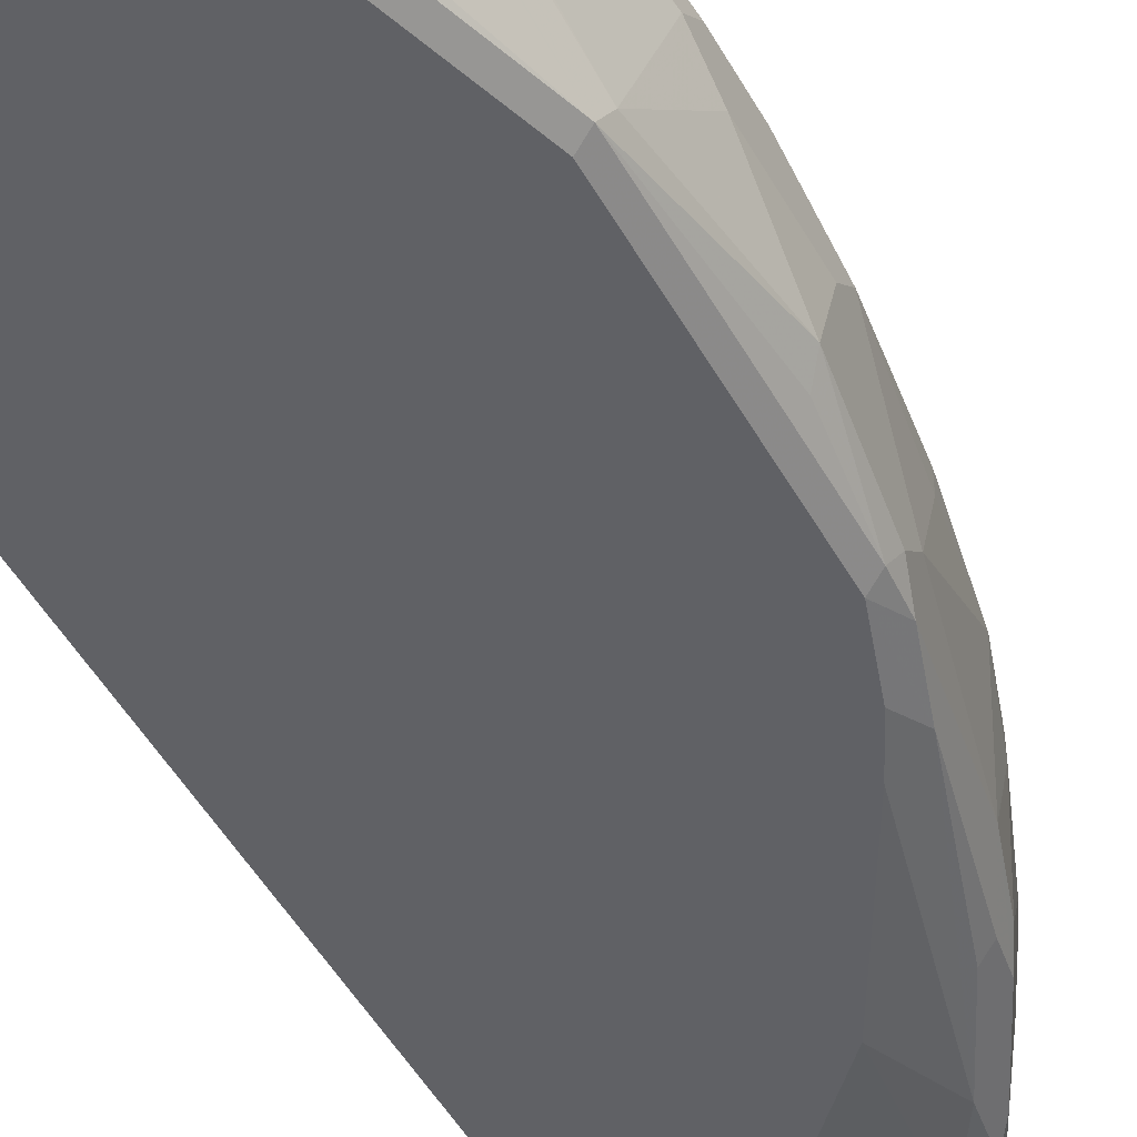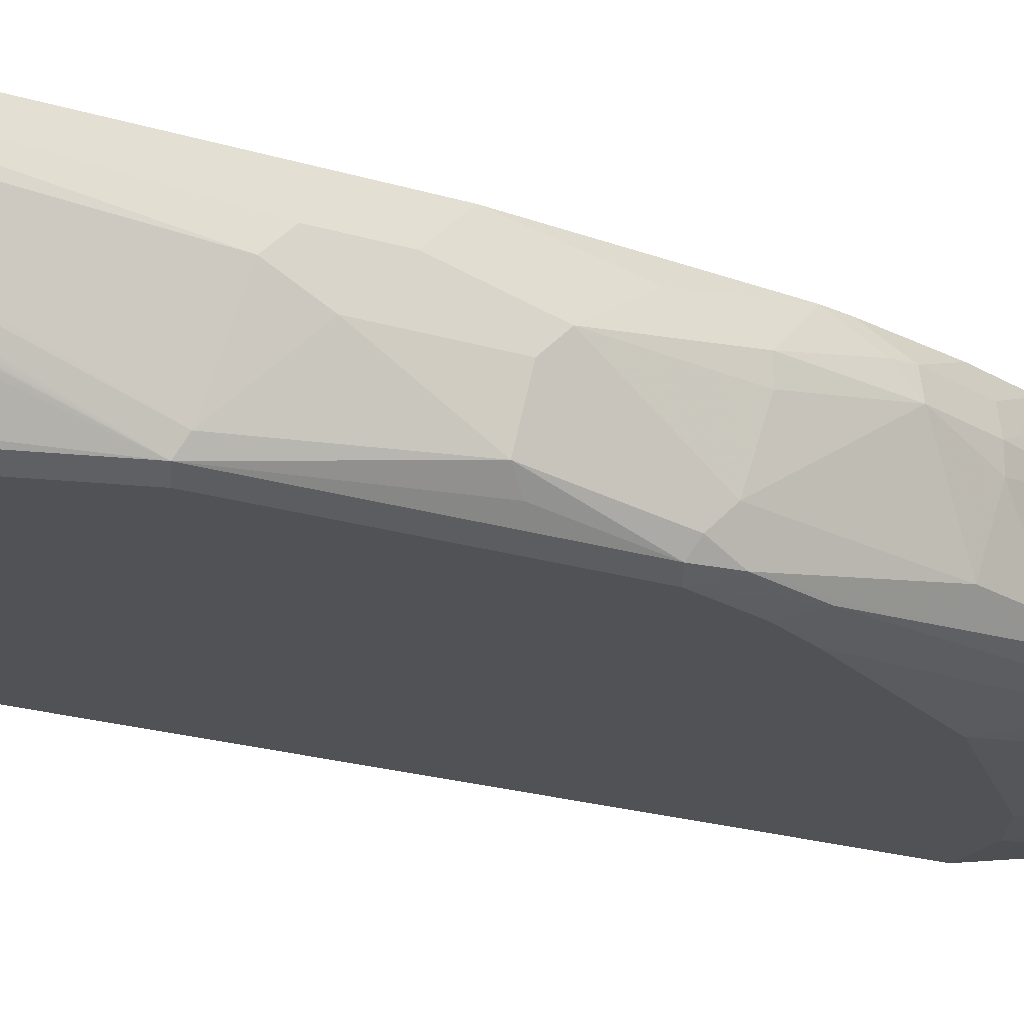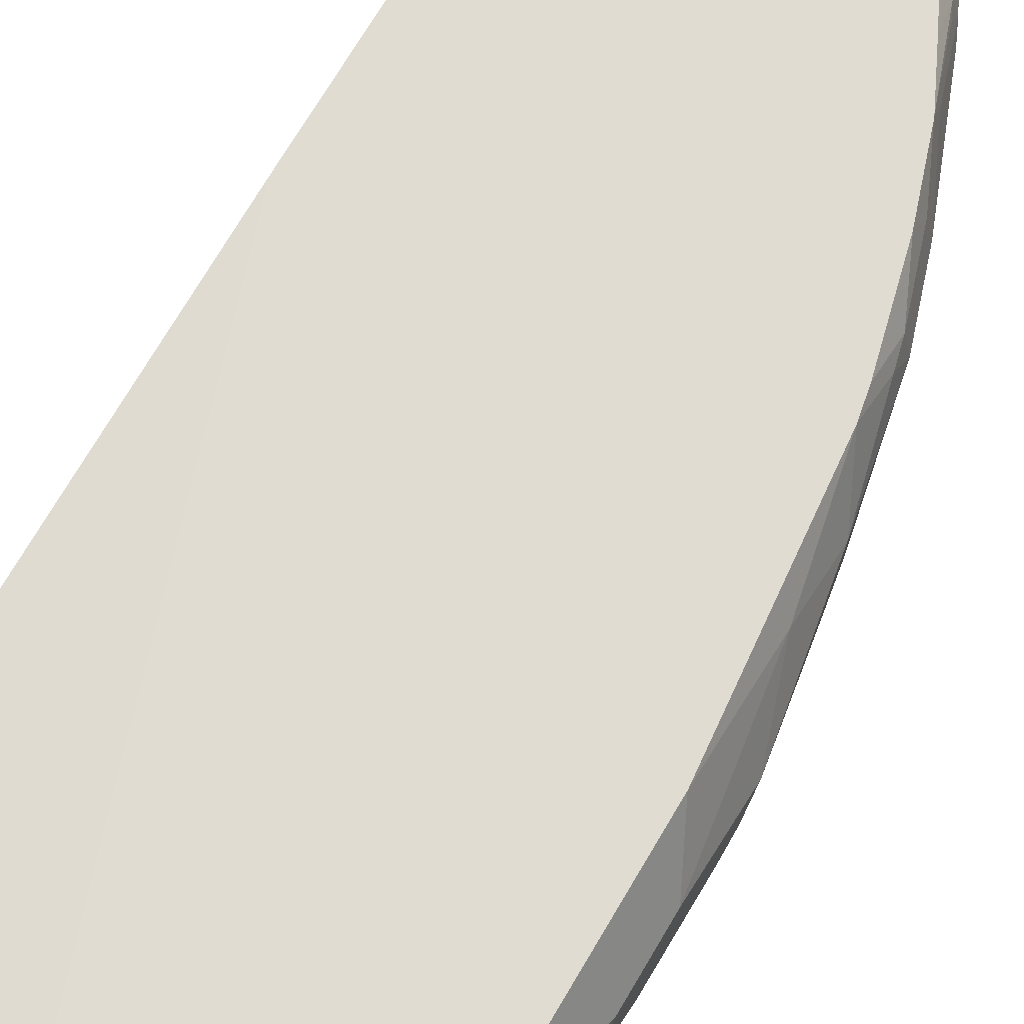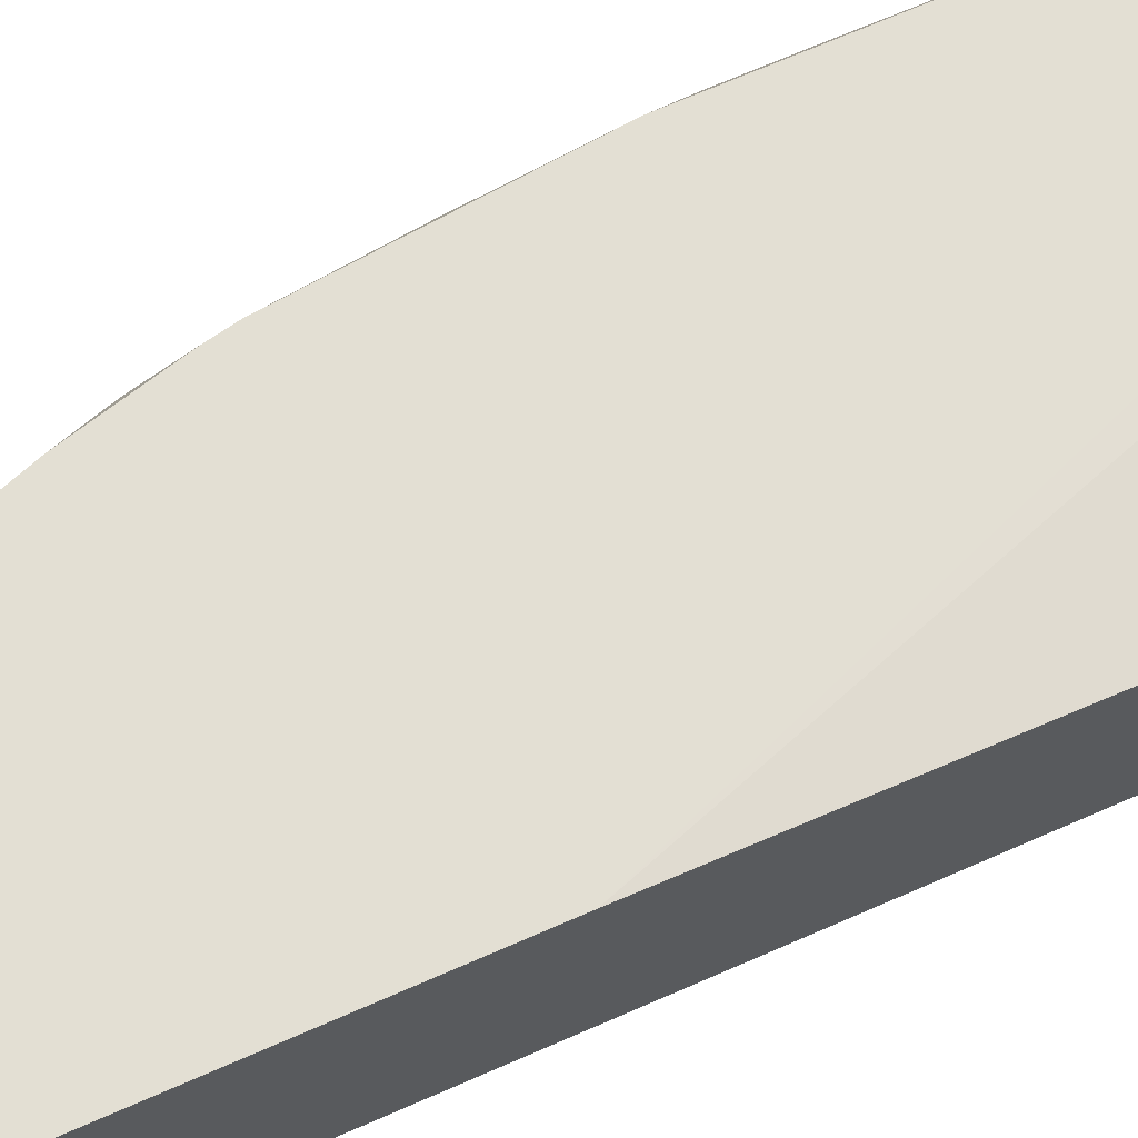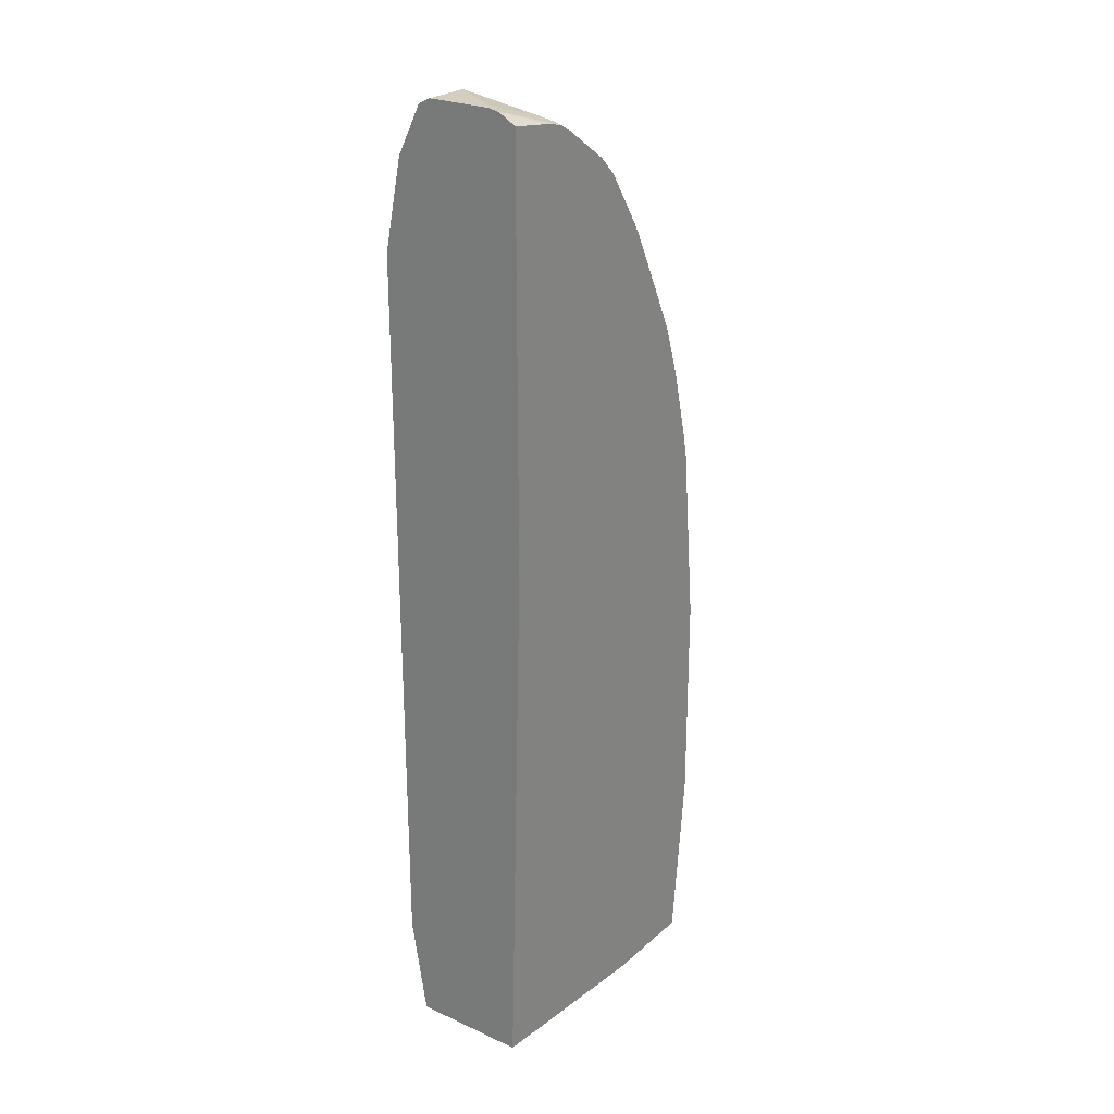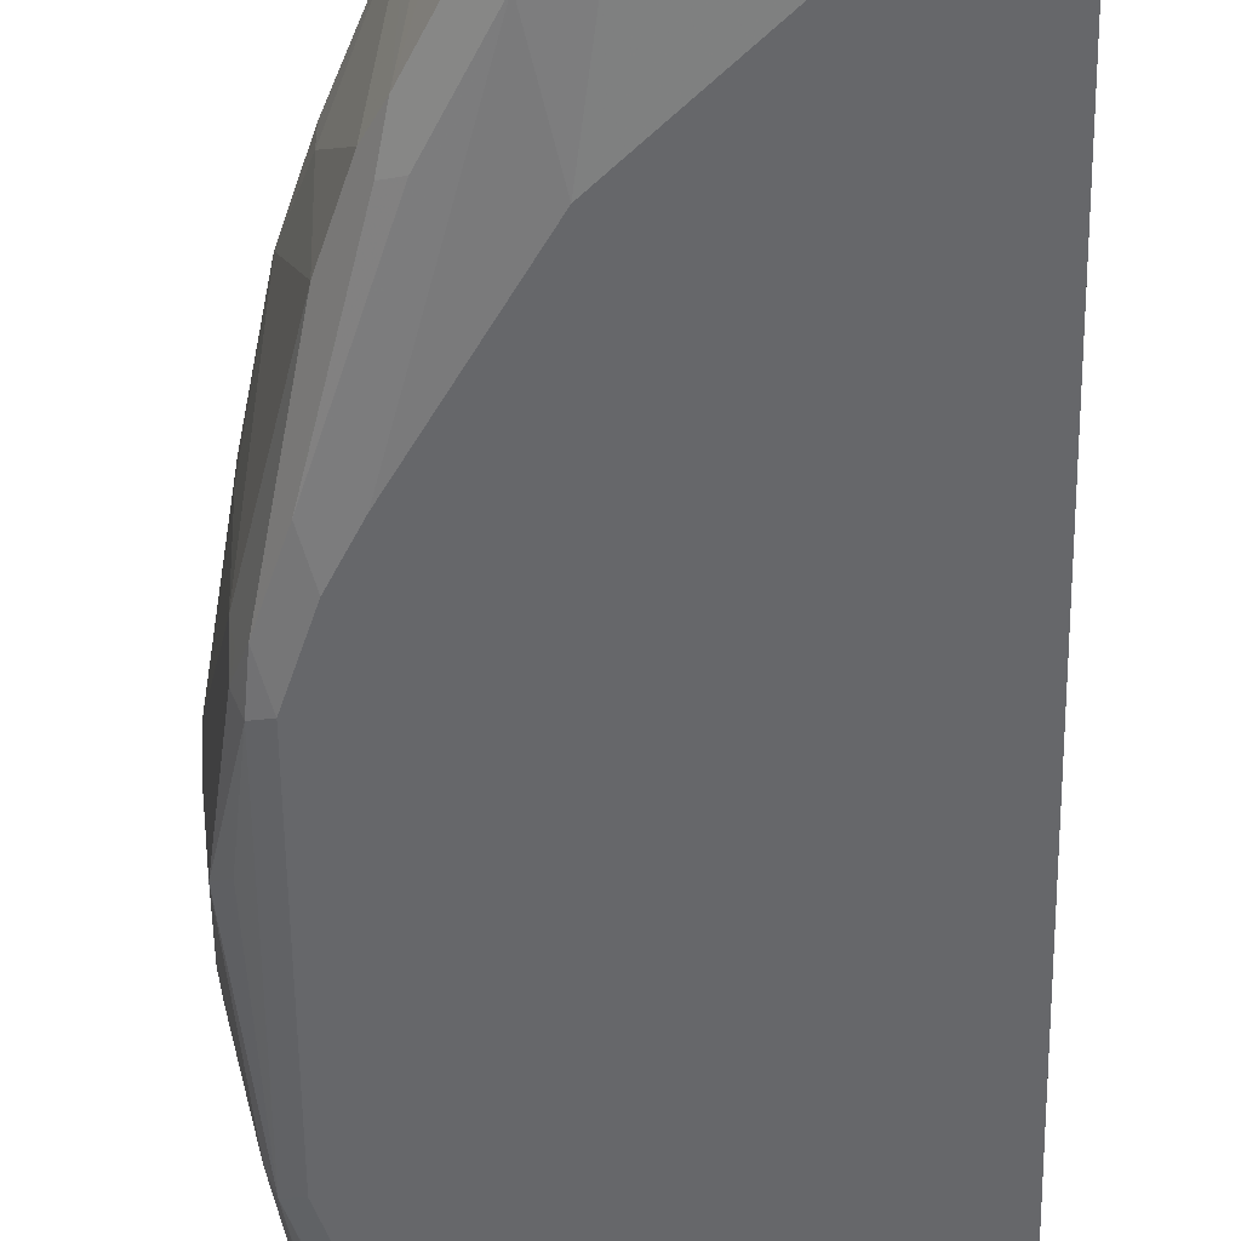
<metadata>
{"format":"obj","ext":"obj","renderer":"f3d","projection":"perspective","resolution":1024,"background":"white","views":[{"elev":-49.9,"azim":-151.5,"up":"+Y"},{"elev":-21.1,"azim":-119.0,"up":"+Y"},{"elev":69.0,"azim":-149.8,"up":"+Y"},{"elev":67.1,"azim":66.0,"up":"+Y"},{"elev":25.2,"azim":126.0,"up":"+Z"},{"elev":-52.2,"azim":0.7,"up":"+Y"}]}
</metadata>
<code>
v -0.3326 -0.1663 0.3327
v -0.3326 -0.1871 0.3118
v -0.3118 -0.2495 0.4158
v -0.3118 -0.2287 0.4366
v -0.3118 -0.1663 0.4572
v -0.3118 -0.1455 0.4572
v -0.3118 -0.1247 0.3951
v -0.3326 -0.1455 0.2496
v -0.3326 -0.1871 0.2079
v -0.3274 -0.2391 0.3015
v -0.3049 -0.2633 0.4088
v -0.3014 -0.2599 0.4469
v -0.3083 -0.246 0.4331
v -0.291 -0.1455 0.5613
v -0.2702 -0.2287 0.6029
v -0.291 -0.1247 0.5405
v -0.291 -0.1038 0.4988
v -0.3049 -0.1109 0.3951
v -0.3118 -0.1038 0.291
v -0.3326 -0.1455 0.1871
v -0.3326 -0.1663 0.1663
v -0.3118 -0.2495 0.1455
v -0.3049 -0.2633 0.1387
v -0.3153 -0.2529 0.3153
v -0.291 -0.2702 0.4158
v -0.2806 -0.2599 0.5093
v -0.2772 -0.2564 0.5266
v -0.2858 -0.1221 0.5613
v -0.2702 -0.1663 0.6236
v -0.2702 -0.1455 0.6236
v -0.2425 -0.2425 0.6583
v -0.2356 -0.2356 0.6929
v -0.2494 -0.2287 0.6652
v -0.2908 -0.1038 0.4999
v -0.3014 -0.1038 0.3951
v -0.3118 -0.1038 0.04153
v -0.3118 -0.104 0.04164
v -0.291 -0.104 -0.1563
v -0.291 -0.1247 -0.1563
v -0.2882 -0.1361 -0.1563
v -0.2852 -0.1433 -0.1563
v -0.2841 -0.1594 -0.1316
v -0.2806 -0.1559 -0.1507
v -0.2724 -0.1663 -0.1563
v -0.2806 -0.2599 0.05721
v -0.2633 -0.2633 0.01387
v -0.291 -0.2702 0.1455
v -0.2702 -0.2702 0.478
v -0.2494 -0.2702 0.5197
v -0.1871 -0.2495 0.7484
v -0.2286 -0.2495 0.6652
v -0.2864 -0.1038 0.5218
v -0.265 -0.1221 0.6236
v -0.265 -0.1038 0.6053
v -0.2286 -0.1455 0.7276
v -0.2633 -0.1386 0.6375
v -0.1836 -0.246 0.7657
v -0.2148 -0.1525 0.7552
v -0.1767 -0.2391 0.8003
v -0.194 -0.2356 0.776
v -0.194 -0.1525 0.7968
v -0.291 -0.1038 -0.1563
v -0.2633 -0.1802 -0.1563
v -0.2217 -0.2425 -0.1563
v -0.2598 -0.2599 -0.005192
v -0.2079 -0.2495 -0.1563
v -0.2494 -0.2702 0.02084
v -0.1663 -0.2702 0.6652
v -0.1455 -0.2495 0.8107
v -0.2448 -0.1038 0.6652
v -0.2079 -0.1455 0.7692
v -0.2217 -0.1386 0.7414
v -0.2425 -0.1178 0.679
v -0.1524 -0.2356 0.8384
v -0.1524 -0.2148 0.8592
v -0.201 -0.1386 0.783
v -0.1524 -0.1525 0.8592
v -0.2081 -0.1038 -0.1563
v 0.03102 -0.252 -0.1563
v -0.1455 -0.2702 -0.06226
v -0.2286 -0.2702 3.585e-05
v -0.1455 -0.2702 0.686
v -0.0416 -0.2495 0.8731
v -0.07278 -0.2391 0.8834
v -0.06238 -0.2287 0.9147
v -0.06238 -0.2702 0.7692
v -0.244 -0.1038 0.6672
v -0.2183 -0.1196 0.7379
v -0.2234 -0.1221 0.7276
v -0.07972 -0.2252 0.9112
v -0.09011 -0.2148 0.9215
v -0.1317 -0.2148 0.88
v -0.1594 -0.1386 0.8453
v -0.1559 -0.1196 0.8419
v -0.1975 -0.1196 0.7795
v -0.1317 -0.1317 0.88
v -0.1763 -0.104 -0.1563
v 0.03102 -0.1038 0.4676
v 0.03102 -0.2702 -0.04157
v -0.1247 -0.2702 -0.06226
v 0.03102 -0.12 -0.1563
v -0.02081 -0.2702 0.7899
v 0.02077 -0.2495 0.8939
v -0.02081 -0.2287 0.9355
v -0.07278 -0.2183 0.925
v -0.2234 -0.1038 0.7093
v -0.1109 -0.1525 0.9007
v -0.04854 -0.2148 0.9423
v -0.06238 -0.2079 0.9355
v -0.07623 -0.2009 0.9285
v -0.1386 -0.1178 0.8661
v -0.1351 -0.1038 0.8627
v -0.1767 -0.1038 0.8003
v -0.1816 -0.1038 0.792
v -0.1829 -0.1038 0.7899
v -0.2027 -0.1038 0.7508
v -0.09702 -0.1386 0.9077
v -0.1178 -0.1178 0.8869
v -0.1144 -0.1038 0.8834
v -0.125 -0.1038 0.8729
v 0.03102 -0.1038 0.9427
v 0.03102 -0.2702 0.7899
v 0.03102 -0.2495 0.8939
v 0.03102 -0.2287 0.9355
v 0.03102 -0.2234 0.946
v -0.01387 -0.2217 0.9493
v -0.0312 -0.2183 0.9458
v -0.02081 -0.2079 0.9562
v -0.03466 -0.2009 0.9493
v -0.05544 -0.1178 0.9285
v -0.09356 -0.1196 0.9042
v -0.05875 -0.1038 0.9216
v -0.06637 -0.1038 0.9164
v -0.02081 -0.1038 0.9354
v -0.02081 -0.104 0.9355
v 0.03102 -0.1094 0.9459
v 0.03102 -0.2217 0.9493
v 0.03102 -0.2184 0.9509
v 0.03102 -0.2079 0.9562
v 0.02077 -0.1455 0.9562
v -0.0416 -0.1247 0.9355
v -0.04366 -0.1038 0.93
v -0.02184 -0.1038 0.9351
v -0.0416 -0.1038 0.9308
v 0.02077 -0.1221 0.951
v 0.03102 -0.1234 0.9536
v 0.03102 -0.1166 0.9502
v 0.03102 -0.1353 0.9562
f 79 101 98
f 79 100 80
f 79 99 100
f 78 98 97
f 77 96 93
f 76 94 95
f 75 96 77
f 76 77 93
f 75 92 96
f 74 92 75
f 74 91 92
f 74 90 91
f 74 85 90
f 72 95 88
f 76 93 94
f 79 98 121
f 79 147 146
f 79 136 147
f 85 105 91
f 83 85 84
f 72 76 95
f 83 104 85
f 83 103 104
f 83 102 103
f 83 86 102
f 79 122 99
f 79 123 122
f 79 124 123
f 79 125 124
f 79 138 137
f 79 139 138
f 79 148 139
f 79 146 148
f 79 121 136
f 79 137 125
f 60 75 61
f 72 89 87
f 55 72 56
f 55 76 72
f 55 71 76
f 55 61 71
f 55 58 61
f 53 70 54
f 56 72 73
f 53 56 70
f 50 69 59
f 50 68 69
f 49 68 50
f 46 67 47
f 85 91 90
f 46 66 67
f 50 59 57
f 56 73 70
f 59 69 74
f 59 74 75
f 72 88 89
f 70 73 87
f 69 86 83
f 69 82 86
f 69 85 74
f 69 84 85
f 69 83 84
f 68 82 69
f 66 81 67
f 66 80 81
f 66 79 80
f 61 77 76
f 61 75 77
f 61 76 71
f 59 75 60
f 72 87 73
f 85 104 127
f 109 128 129
f 87 89 88
f 128 139 148
f 128 138 139
f 126 128 127
f 126 138 128
f 126 137 138
f 125 137 126
f 128 148 140
f 121 135 136
f 118 133 119
f 118 132 133
f 118 131 132
f 117 130 131
f 117 131 118
f 110 130 117
f 121 134 135
f 128 140 141
f 128 141 129
f 129 141 130
f 46 64 66
f 145 148 146
f 141 145 144
f 141 144 142
f 140 145 141
f 140 148 145
f 135 147 136
f 135 146 147
f 135 145 146
f 135 144 145
f 135 143 144
f 134 143 135
f 130 132 131
f 130 142 132
f 130 141 142
f 110 129 130
f 85 127 105
f 109 129 110
f 108 127 128
f 94 112 95
f 94 111 112
f 93 111 94
f 93 96 111
f 91 117 107
f 91 110 117
f 95 112 113
f 91 109 110
f 91 127 108
f 91 105 127
f 91 96 92
f 91 107 96
f 88 95 106
f 87 88 106
f 91 108 109
f 95 113 114
f 95 114 115
f 95 115 116
f 104 126 127
f 104 125 126
f 104 124 125
f 103 124 104
f 103 123 124
f 102 123 103
f 102 122 123
f 97 98 101
f 96 112 111
f 96 120 112
f 96 119 120
f 96 118 119
f 96 117 118
f 96 107 117
f 95 116 106
f 108 128 109
f 46 65 64
f 29 55 30
f 45 63 64
f 16 34 17
f 16 28 34
f 15 27 31
f 15 33 29
f 15 32 33
f 15 31 32
f 17 34 52
f 14 53 28
f 14 29 30
f 14 15 29
f 14 28 16
f 12 15 13
f 12 27 15
f 12 26 27
f 14 30 53
f 12 25 26
f 17 52 54
f 17 70 87
f 17 143 134
f 17 144 143
f 17 142 144
f 17 132 142
f 17 133 132
f 17 119 133
f 17 54 70
f 17 120 119
f 17 113 112
f 17 114 113
f 17 115 114
f 17 116 115
f 17 106 116
f 17 87 106
f 17 112 120
f 11 47 25
f 11 24 23
f 11 25 12
f 3 12 13
f 3 11 12
f 2 10 3
f 2 9 10
f 1 9 2
f 1 21 9
f 3 13 4
f 1 20 21
f 1 7 8
f 1 6 7
f 1 5 6
f 1 4 5
f 1 3 4
f 1 2 3
f 1 8 20
f 3 10 11
f 4 14 5
f 4 13 15
f 10 24 11
f 10 23 24
f 10 22 23
f 9 22 10
f 9 21 22
f 8 36 20
f 8 19 36
f 7 19 8
f 7 18 19
f 7 17 18
f 6 17 7
f 6 16 17
f 6 14 16
f 5 14 6
f 4 15 14
f 17 134 121
f 17 121 98
f 11 23 47
f 17 78 62
f 32 55 33
f 32 58 55
f 31 59 32
f 31 57 59
f 31 50 57
f 31 51 50
f 32 60 61
f 30 56 53
f 45 64 65
f 29 33 55
f 28 54 52
f 28 53 54
f 28 52 34
f 26 48 49
f 30 55 56
f 32 61 58
f 36 62 38
f 36 38 37
f 17 98 78
f 44 63 45
f 41 43 42
f 41 44 43
f 38 40 39
f 38 41 40
f 38 44 41
f 38 63 44
f 38 64 63
f 38 66 64
f 38 79 66
f 38 101 79
f 38 97 101
f 38 78 97
f 38 62 78
f 26 31 27
f 26 51 31
f 32 59 60
f 26 50 51
f 23 43 44
f 23 42 43
f 23 41 42
f 23 40 41
f 22 40 23
f 21 39 22
f 21 38 39
f 20 38 21
f 20 37 38
f 20 36 37
f 18 35 19
f 17 35 18
f 17 19 35
f 17 36 19
f 17 62 36
f 23 44 45
f 23 45 65
f 22 39 40
f 25 102 86
f 23 65 46
f 25 49 48
f 25 68 49
f 25 82 68
f 25 86 82
f 25 122 102
f 26 49 50
f 25 99 122
f 25 80 100
f 25 81 80
f 25 67 81
f 25 47 67
f 25 48 26
f 23 46 47
f 25 100 99

</code>
